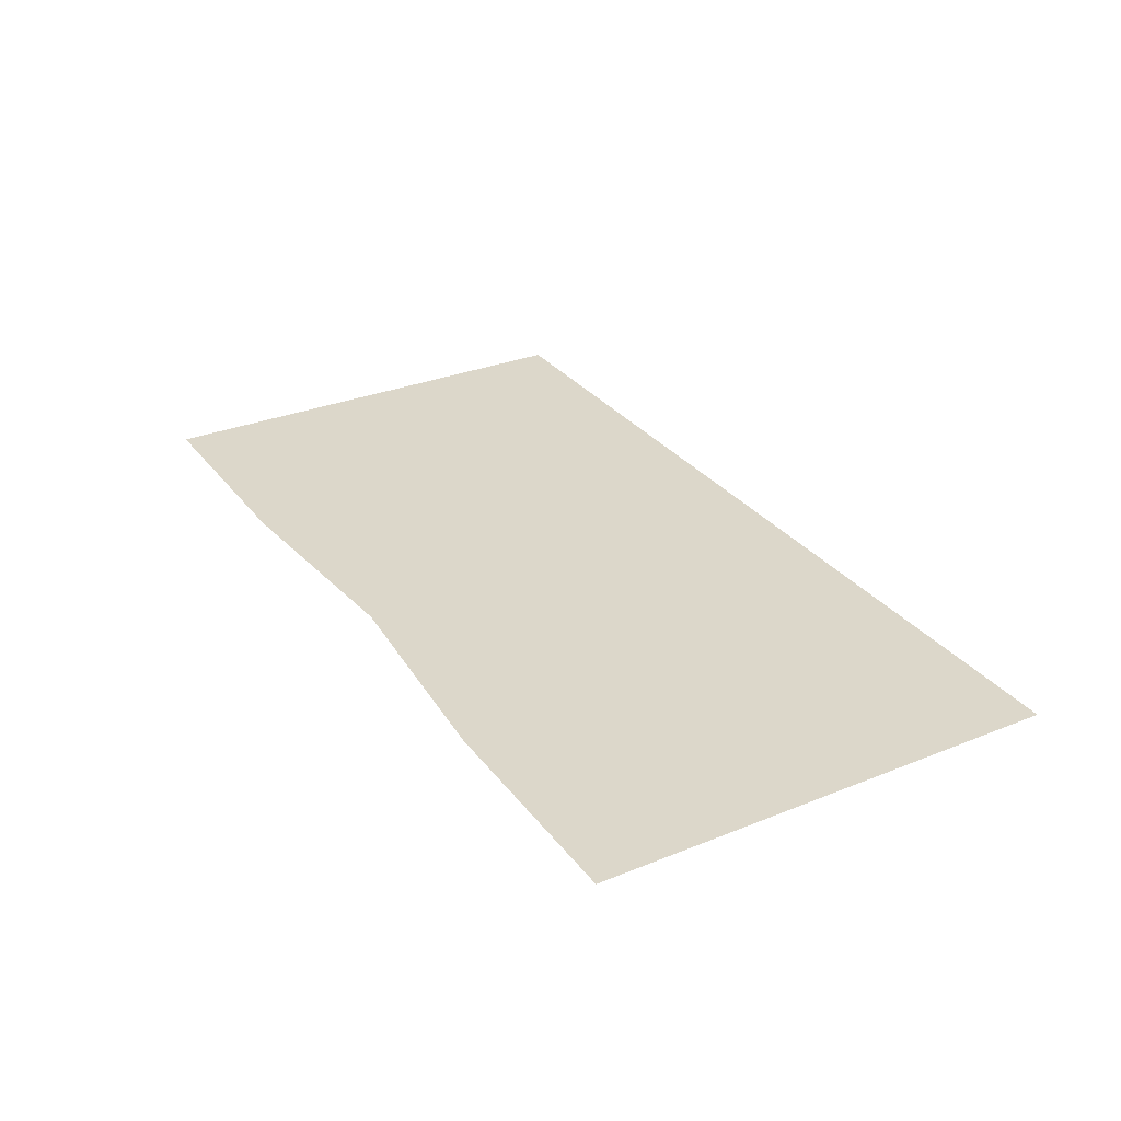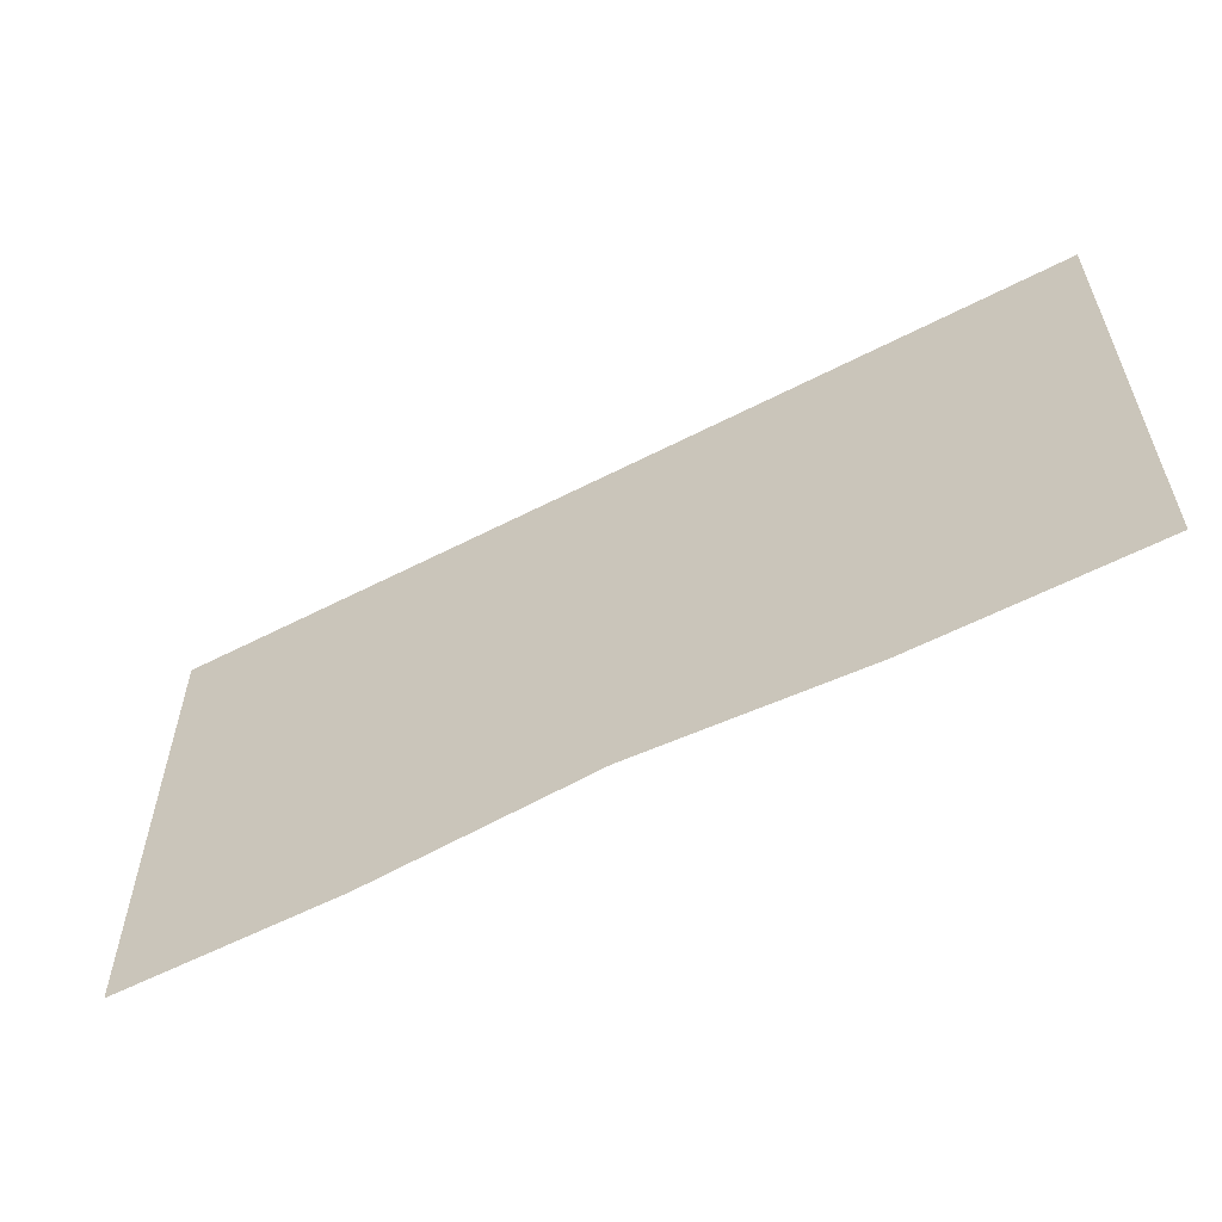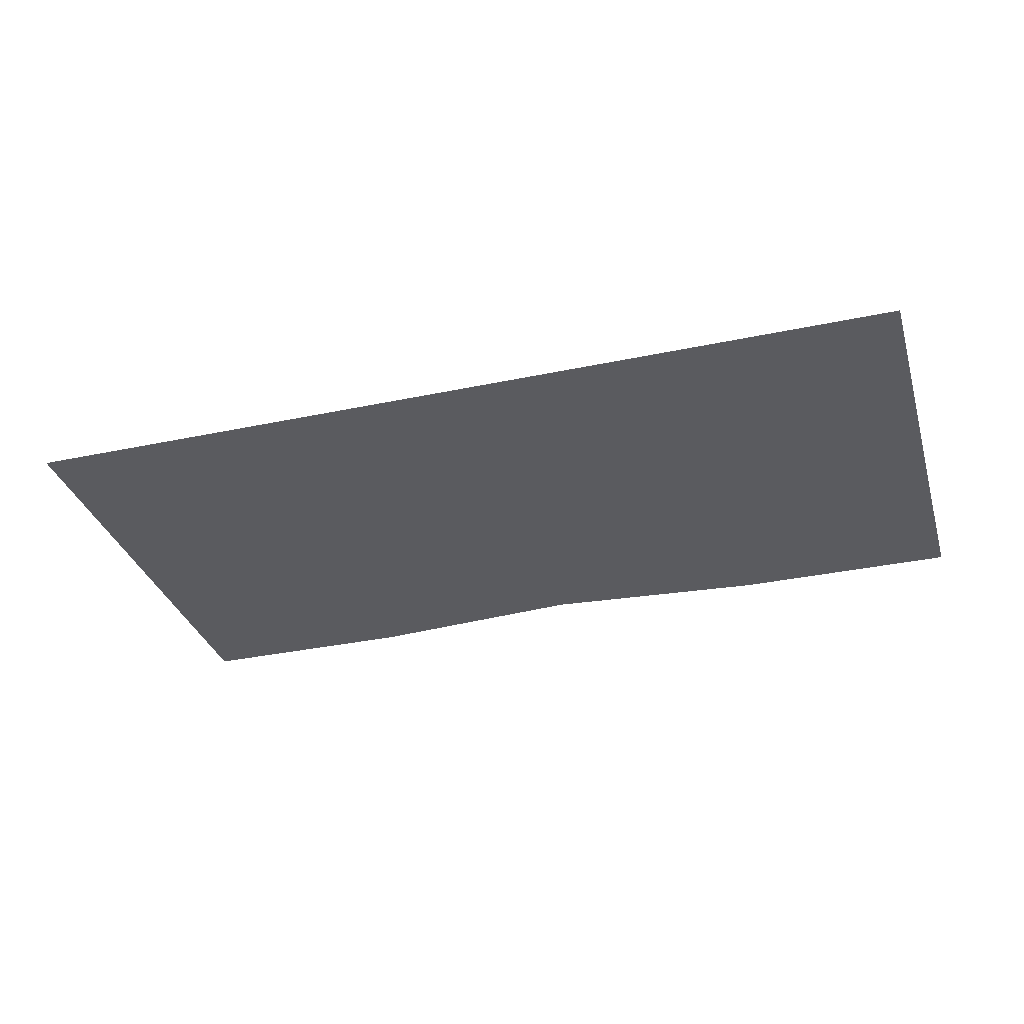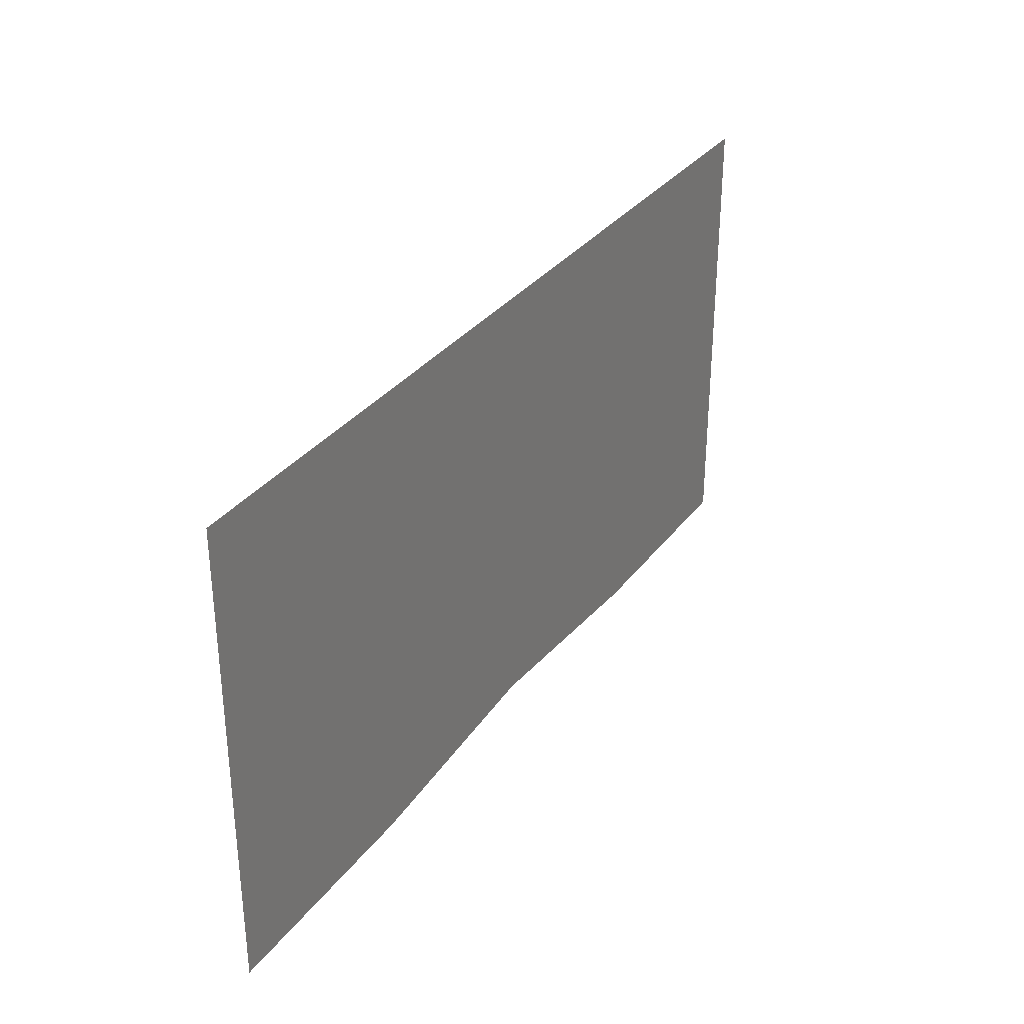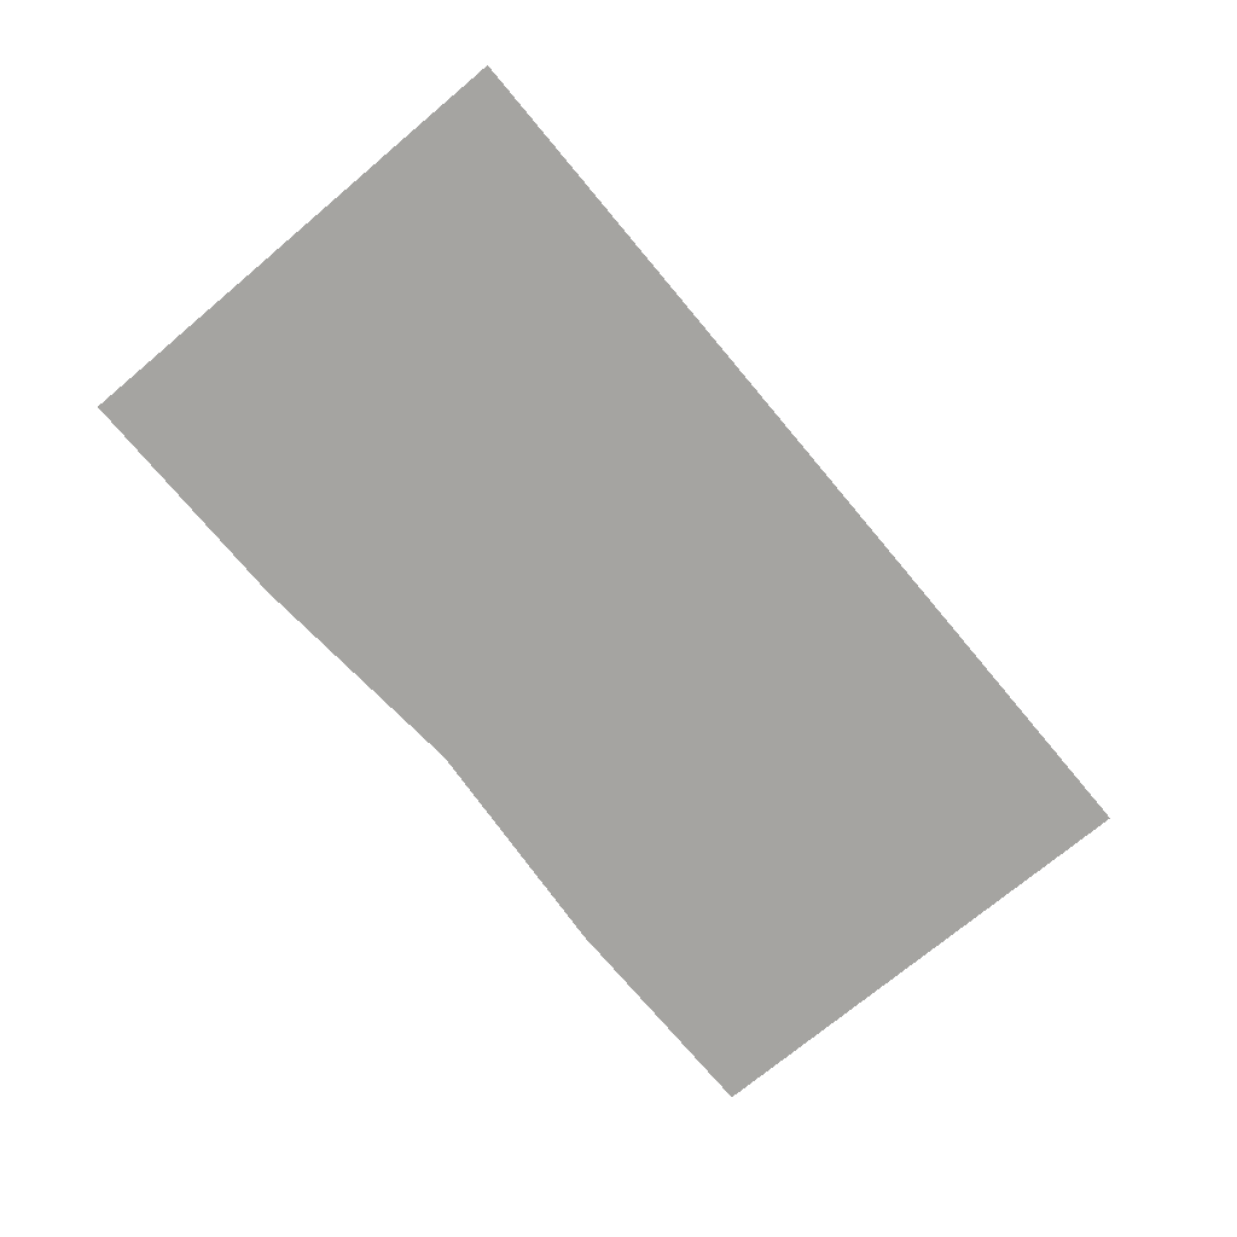
<metadata>
{"format":"obj","ext":"obj","renderer":"f3d","projection":"perspective","resolution":1024,"background":"white","views":[{"elev":30.4,"azim":-120.3,"up":"+Y"},{"elev":-57.6,"azim":-151.8,"up":"+Z"},{"elev":-33.3,"azim":16.3,"up":"+Y"},{"elev":32.3,"azim":120.6,"up":"+Z"},{"elev":-73.4,"azim":-50.1,"up":"+Y"}]}
</metadata>
<code>
g Plane28
v 932.3 -0.0001373 -238.8
v 932.3 -0.0001373 -477.7
v 466.2 -0.0001373 -238.8
v 466.2 -0.0001373 -477.7
v 0.0004511 -0.0001373 -238.8
v 0.0004511 -0.0001373 -440.5
v -466.2 -0.0001373 -238.8
v -466.2 -0.0001373 -477.7
v -932.3 -0.0001373 -238.8
v -932.3 -0.0001373 -477.7
v 932.3 -0.0001373 0.0001526
v 466.2 -0.0001373 0.0001526
v 0.0004511 -0.0001373 0.0001526
v -466.2 -0.0001373 0.0001526
v -932.3 -0.0001373 0.0001526
v 932.3 -0.0001373 238.8
v 466.2 -0.0001373 238.8
v 0.0004511 -0.0001373 238.8
v -466.2 -0.0001373 238.8
v -932.3 -0.0001373 238.8
v 932.3 -0.0001373 477.7
v 466.2 -0.0001373 477.7
v 0.0004511 -0.0001373 477.7
v -466.2 -0.0001373 477.7
v -932.3 -0.0001373 477.7
f 3 1 2
f 2 4 3
f 5 3 4
f 4 6 5
f 7 5 6
f 6 8 7
f 9 7 8
f 8 10 9
f 12 11 1
f 1 3 12
f 13 12 3
f 3 5 13
f 14 13 5
f 5 7 14
f 15 14 7
f 7 9 15
f 17 16 11
f 11 12 17
f 18 17 12
f 12 13 18
f 19 18 13
f 13 14 19
f 20 19 14
f 14 15 20
f 22 21 16
f 16 17 22
f 23 22 17
f 17 18 23
f 24 23 18
f 18 19 24
f 25 24 19
f 19 20 25

</code>
